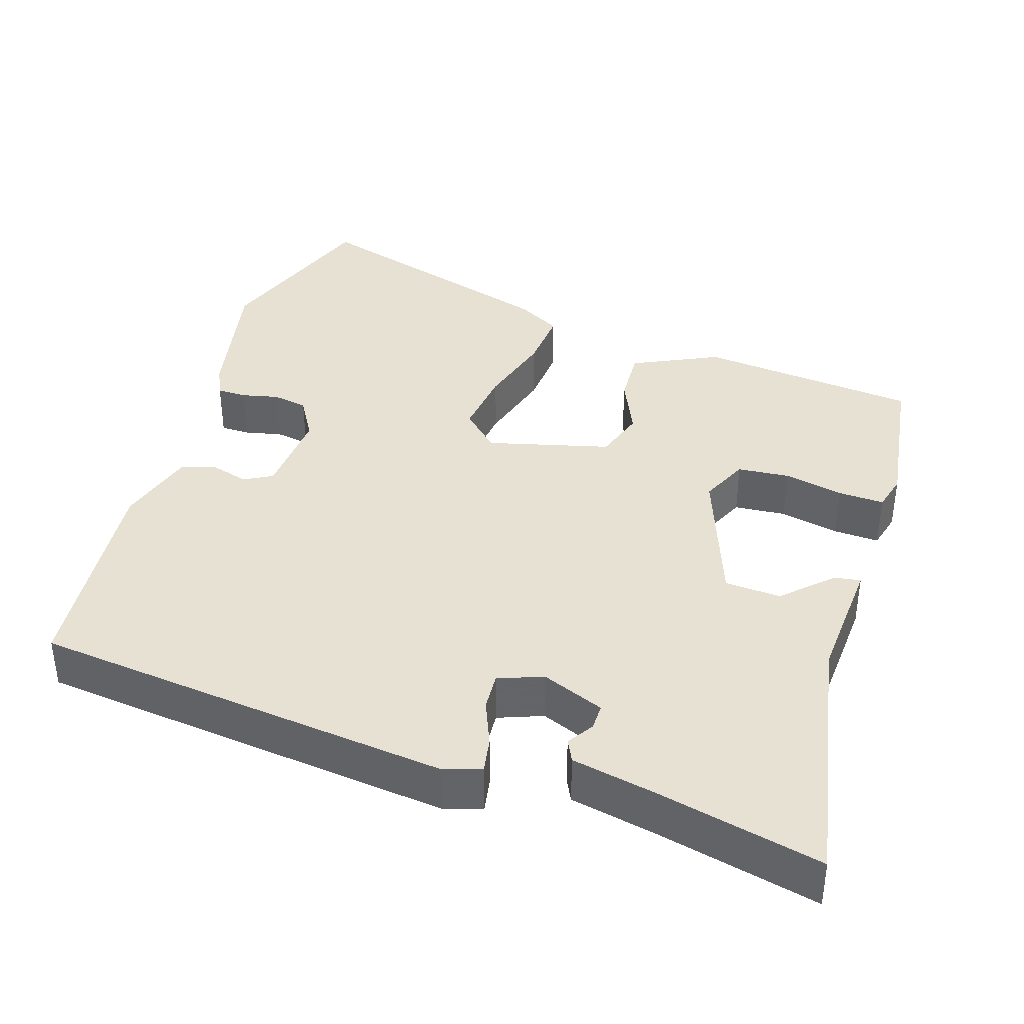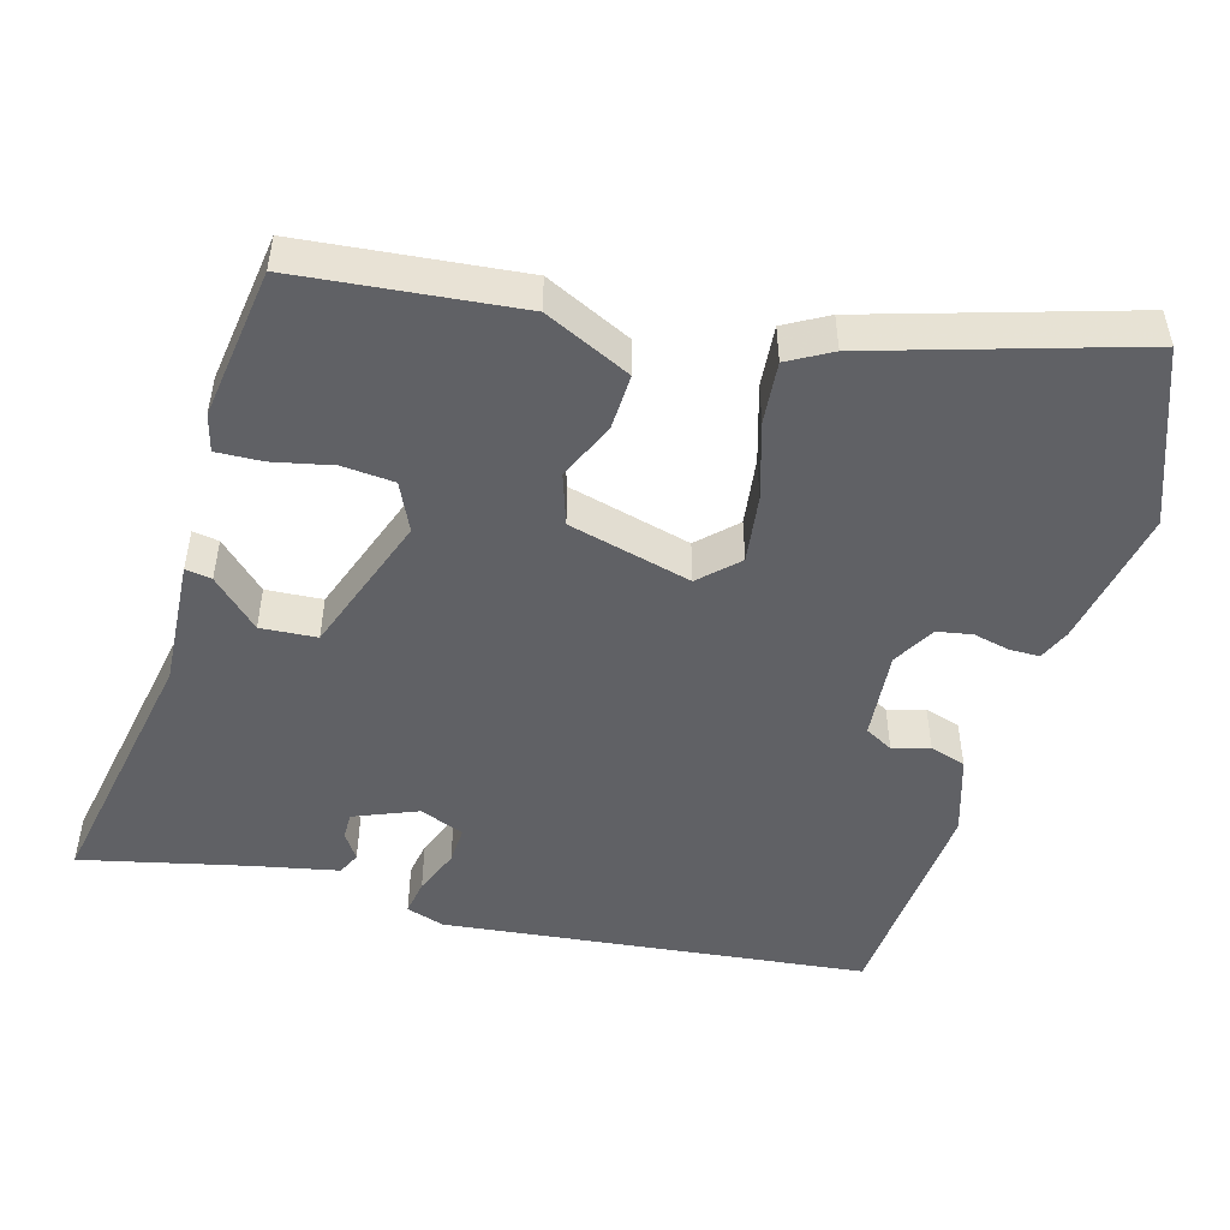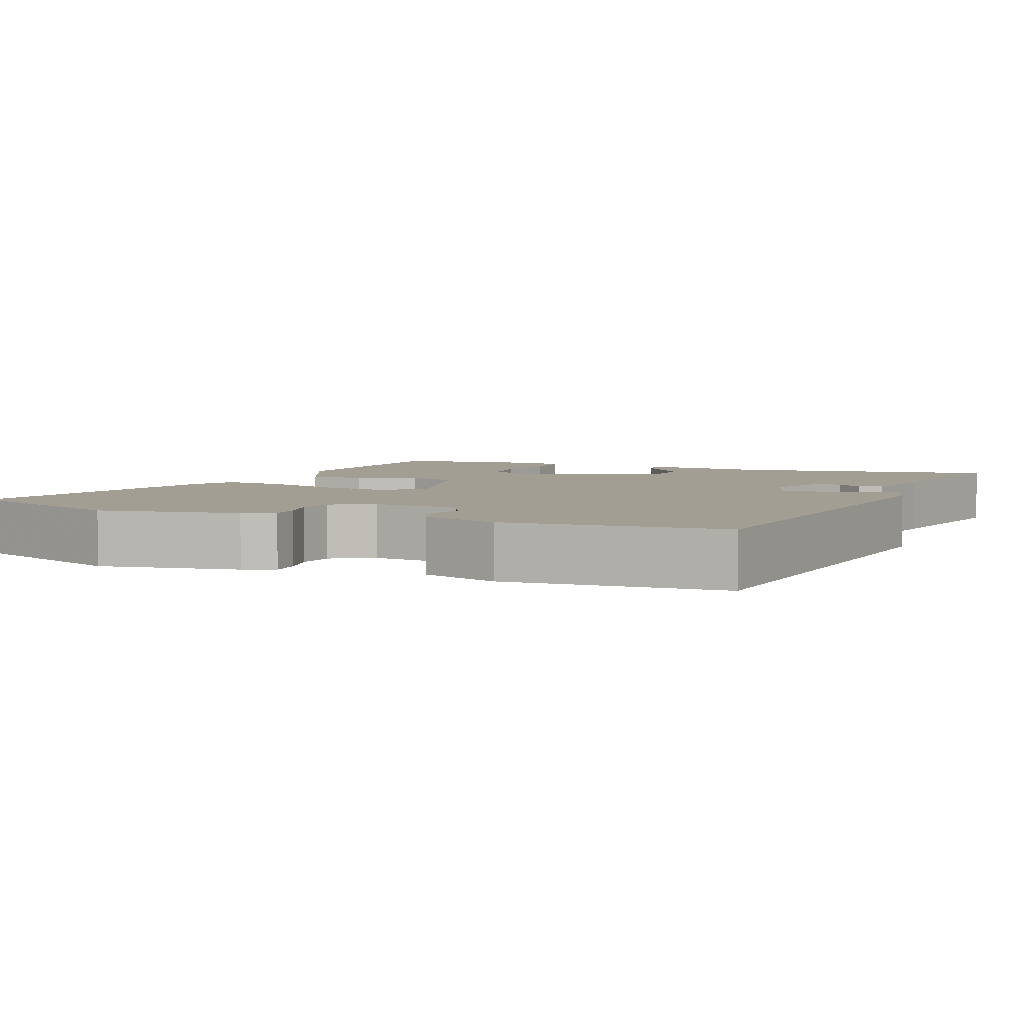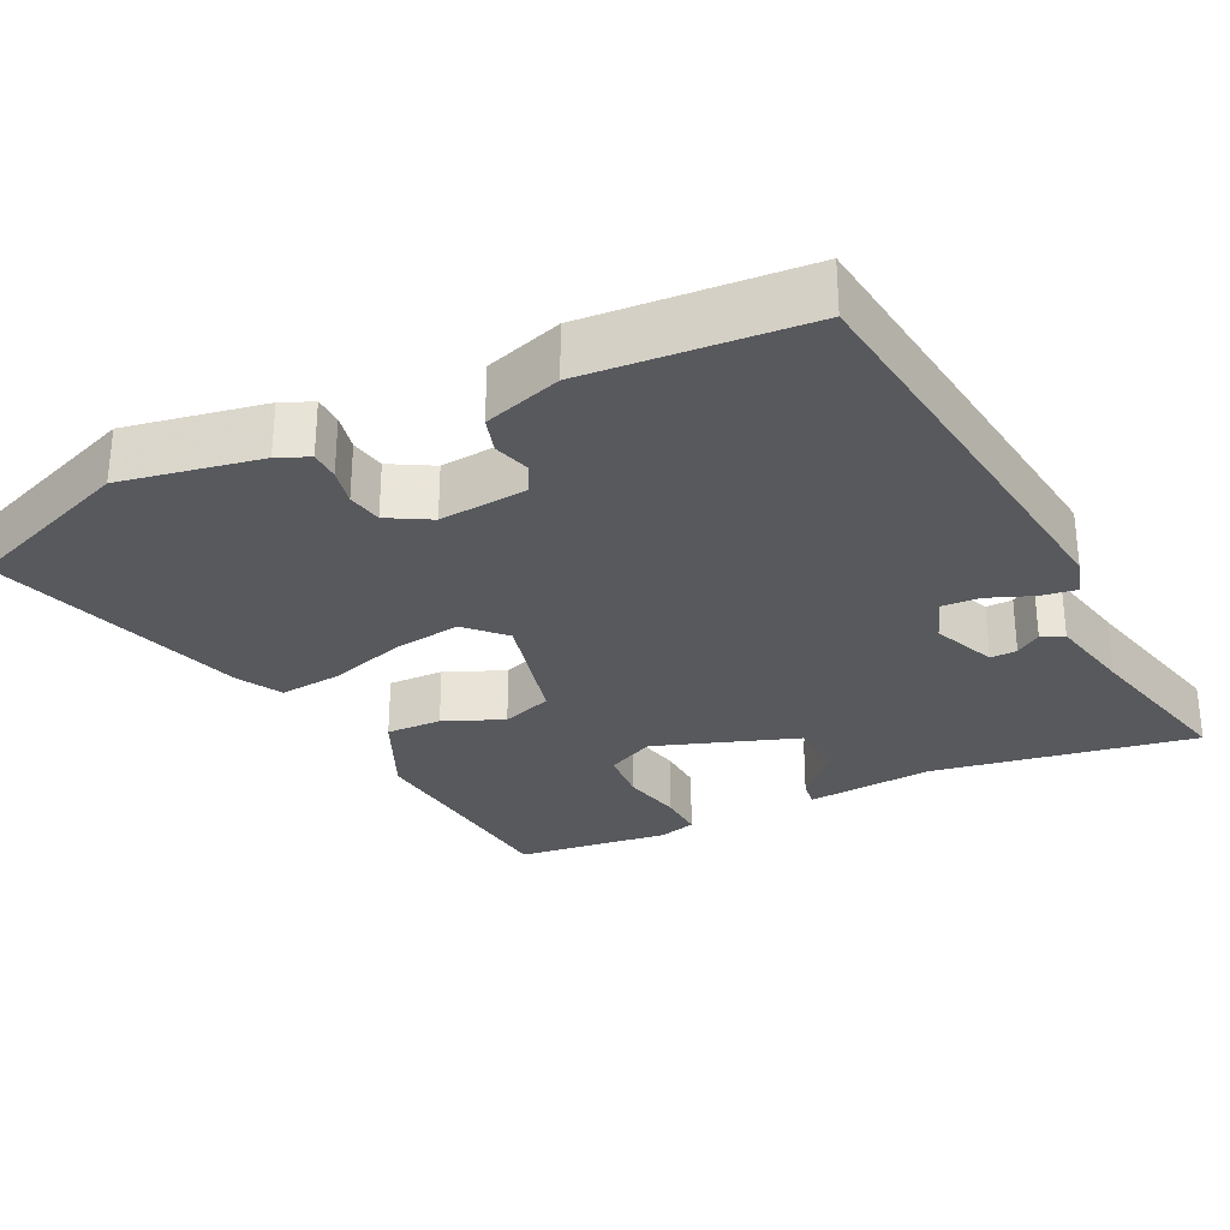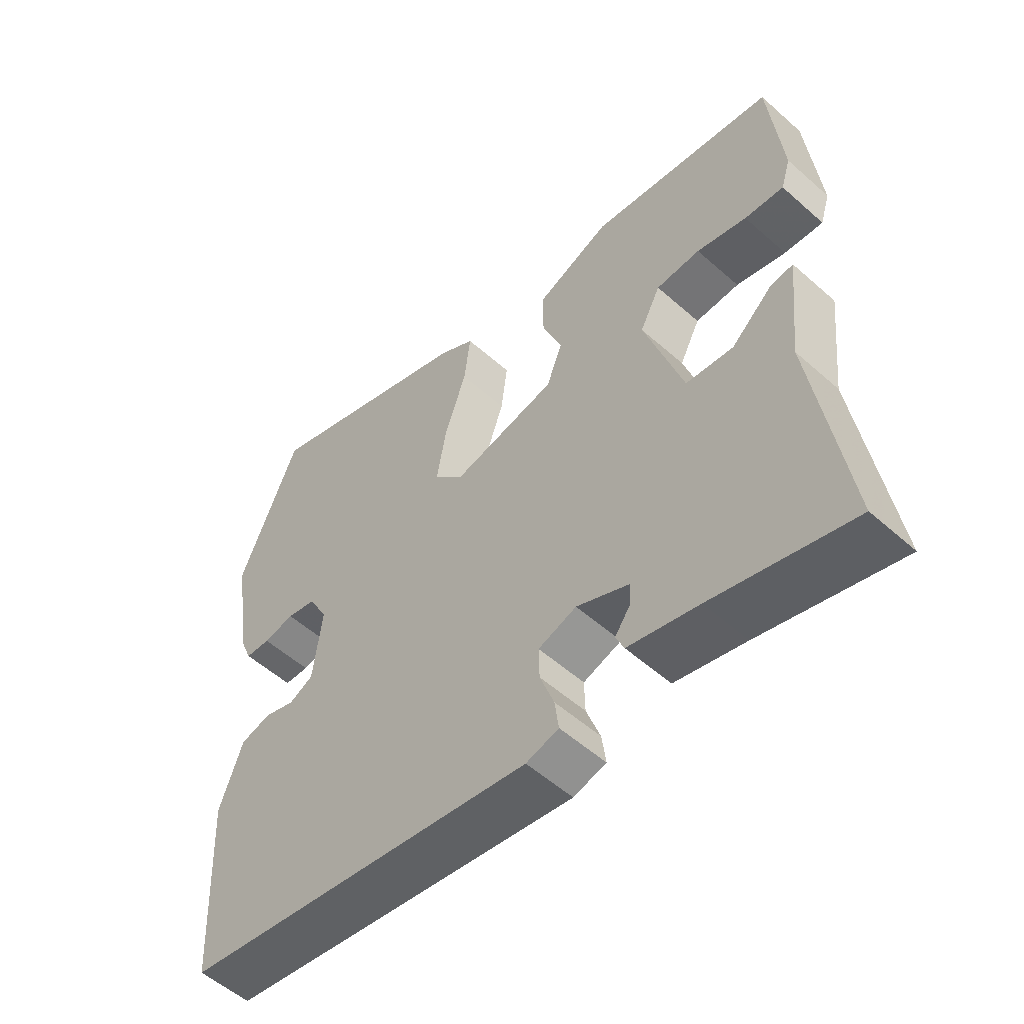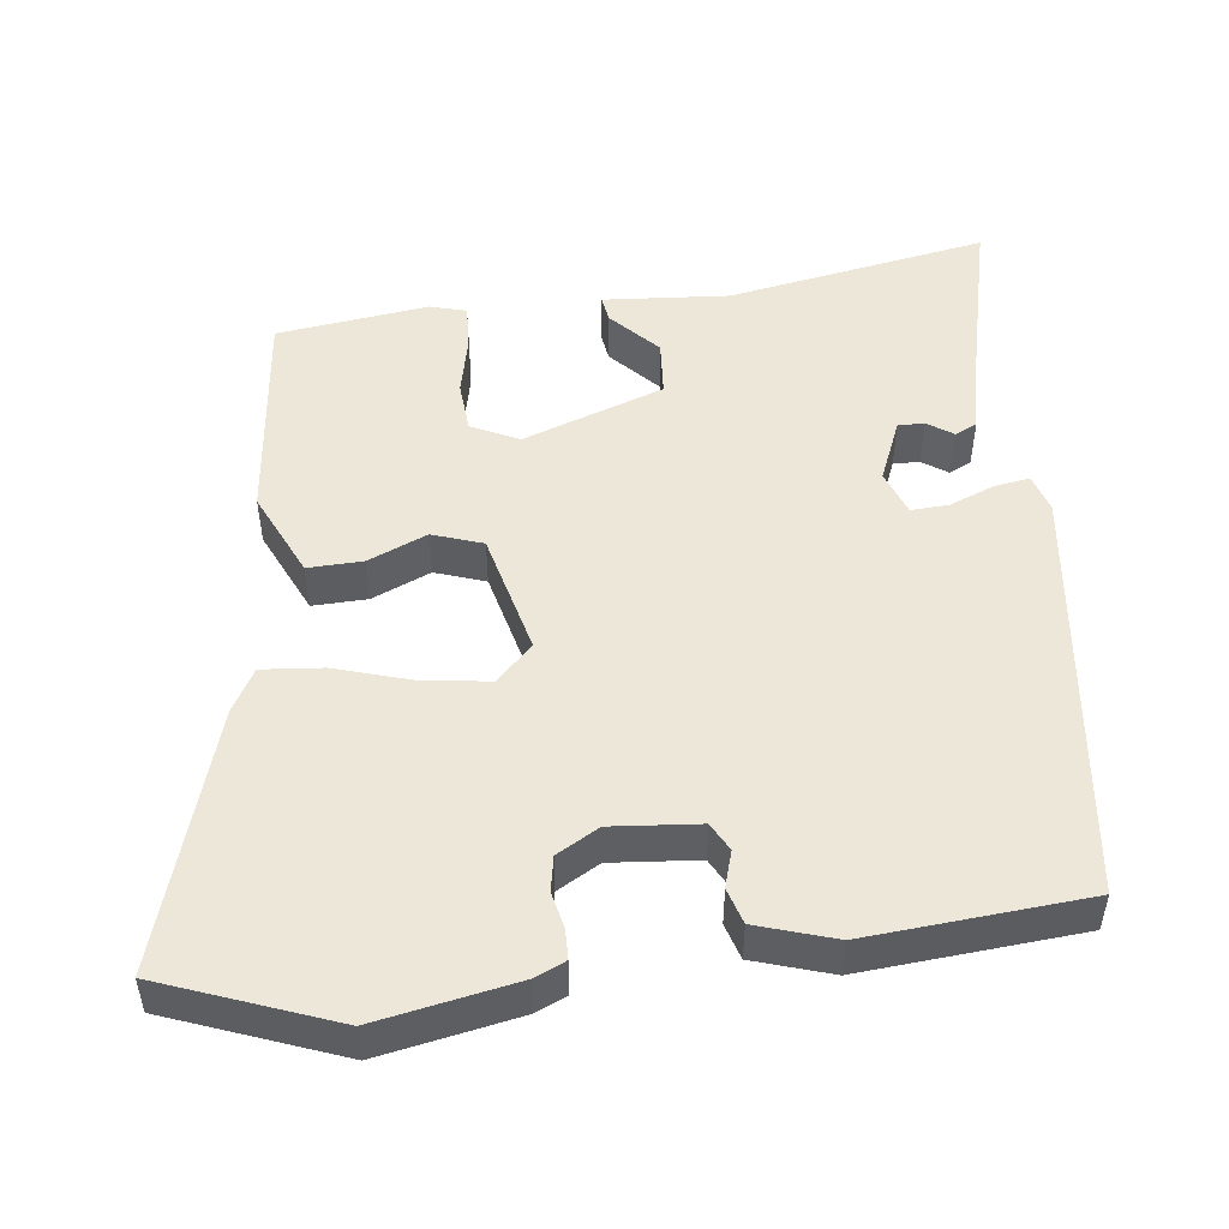
<metadata>
{"format":"obj","ext":"obj","renderer":"f3d","projection":"perspective","resolution":1024,"background":"white","views":[{"elev":38.9,"azim":-164.8,"up":"+Y"},{"elev":-49.5,"azim":-18.1,"up":"+Y"},{"elev":5.0,"azim":110.7,"up":"+Y"},{"elev":-29.7,"azim":114.3,"up":"+Y"},{"elev":-54.3,"azim":-133.3,"up":"+Z"},{"elev":50.1,"azim":81.3,"up":"+Y"}]}
</metadata>
<code>
v 0.498 0.07 -0.404
v -0.056 0.07 -0.489
v -0.107 0.07 -0.475
v -0.101 0.07 -0.428
v -0.079 0.07 -0.367
v -0.078 0.07 -0.317
v -0.138 0.07 -0.297
v -0.22 0.07 -0.334
v -0.218 0.07 -0.369
v -0.194 0.07 -0.402
v -0.207 0.07 -0.432
v -0.317 0.07 -0.459
v -0.534 0.07 -0.518
v -0.483 0.07 -0.17
v -0.501 0.07 -0.003
v -0.466 0.07 -0.007
v -0.401 0.07 -0.064
v -0.327 0.07 -0.056
v -0.267 0.07 0.133
v -0.299 0.07 0.195
v -0.368 0.07 0.198
v -0.446 0.07 0.178
v -0.507 0.07 0.173
v -0.522 0.07 0.221
v -0.502 0.07 0.423
v -0.212 0.07 0.464
v -0.096 0.07 0.415
v -0.096 0.07 0.342
v -0.127 0.07 0.263
v -0.102 0.07 0.197
v 0.062 0.07 0.162
v 0.109 0.07 0.211
v 0.094 0.07 0.3
v 0.06 0.07 0.4
v 0.05 0.07 0.481
v 0.106 0.07 0.515
v 0.445 0.07 0.632
v 0.538 0.07 0.408
v 0.509 0.07 0.223
v 0.492 0.07 0.181
v 0.453 0.07 0.179
v 0.404 0.07 0.188
v 0.358 0.07 0.178
v 0.328 0.07 0.121
v 0.342 0.07 0.005
v 0.38 0.07 -0.014
v 0.428 0.07 0.002
v 0.476 0.07 -0.011
v 0.512 0.07 -0.113
v 0.498 0 -0.404
v -0.056 0 -0.489
v -0.107 0 -0.475
v -0.101 0 -0.428
v -0.079 0 -0.367
v -0.078 0 -0.317
v -0.138 0 -0.297
v -0.22 0 -0.334
v -0.218 0 -0.369
v -0.194 0 -0.402
v -0.207 0 -0.432
v -0.317 0 -0.459
v -0.534 0 -0.518
v -0.483 0 -0.17
v -0.501 0 -0.003
v -0.466 0 -0.007
v -0.401 0 -0.064
v -0.327 0 -0.056
v -0.267 0 0.133
v -0.299 0 0.195
v -0.368 0 0.198
v -0.446 0 0.178
v -0.507 0 0.173
v -0.522 0 0.221
v -0.502 0 0.423
v -0.212 0 0.464
v -0.096 0 0.415
v -0.096 0 0.342
v -0.127 0 0.263
v -0.102 0 0.197
v 0.062 0 0.162
v 0.109 0 0.211
v 0.094 0 0.3
v 0.06 0 0.4
v 0.05 0 0.481
v 0.106 0 0.515
v 0.445 0 0.632
v 0.538 0 0.408
v 0.509 0 0.223
v 0.492 0 0.181
v 0.453 0 0.179
v 0.404 0 0.188
v 0.358 0 0.178
v 0.328 0 0.121
v 0.342 0 0.005
v 0.38 0 -0.014
v 0.428 0 0.002
v 0.476 0 -0.011
v 0.512 0 -0.113
f 3 4 5
f 2 3 5
f 1 2 5
f 49 1 5
f 48 49 5
f 47 48 5
f 46 47 5
f 45 46 5 6
f 44 45 6 7
f 43 44 7 8
f 40 41 42
f 39 40 42
f 38 39 42
f 37 38 42
f 36 37 42
f 35 36 42
f 34 35 42
f 33 34 42
f 32 33 42 43
f 31 32 43 8
f 27 28 29
f 26 27 29
f 25 26 29
f 24 25 29
f 23 24 29
f 22 23 29
f 21 22 29
f 20 21 29 30
f 19 20 30 31
f 14 15 16 17
f 14 17 18
f 13 14 18
f 12 13 18
f 9 10 11 12
f 12 18 19
f 9 12 19
f 8 9 19
f 8 19 31
f 54 53 52
f 54 52 51
f 54 51 50
f 54 50 98
f 54 98 97
f 54 97 96
f 54 96 95
f 55 54 95 94
f 56 55 94 93
f 57 56 93 92
f 91 90 89
f 91 89 88
f 91 88 87
f 91 87 86
f 91 86 85
f 91 85 84
f 91 84 83
f 91 83 82
f 92 91 82 81
f 57 92 81 80
f 78 77 76
f 78 76 75
f 78 75 74
f 78 74 73
f 78 73 72
f 78 72 71
f 78 71 70
f 79 78 70 69
f 80 79 69 68
f 66 65 64 63
f 67 66 63
f 67 63 62
f 67 62 61
f 61 60 59 58
f 68 67 61
f 68 61 58
f 68 58 57
f 80 68 57
f 1 50 51 2
f 2 51 52 3
f 3 52 53 4
f 4 53 54 5
f 5 54 55 6
f 6 55 56 7
f 7 56 57 8
f 8 57 58 9
f 9 58 59 10
f 10 59 60 11
f 11 60 61 12
f 12 61 62 13
f 13 62 63 14
f 14 63 64 15
f 15 64 65 16
f 16 65 66 17
f 17 66 67 18
f 18 67 68 19
f 19 68 69 20
f 20 69 70 21
f 21 70 71 22
f 22 71 72 23
f 23 72 73 24
f 24 73 74 25
f 25 74 75 26
f 26 75 76 27
f 27 76 77 28
f 28 77 78 29
f 29 78 79 30
f 30 79 80 31
f 31 80 81 32
f 32 81 82 33
f 33 82 83 34
f 34 83 84 35
f 35 84 85 36
f 36 85 86 37
f 37 86 87 38
f 38 87 88 39
f 39 88 89 40
f 40 89 90 41
f 41 90 91 42
f 42 91 92 43
f 43 92 93 44
f 44 93 94 45
f 45 94 95 46
f 46 95 96 47
f 47 96 97 48
f 48 97 98 49
f 49 98 50 1

</code>
